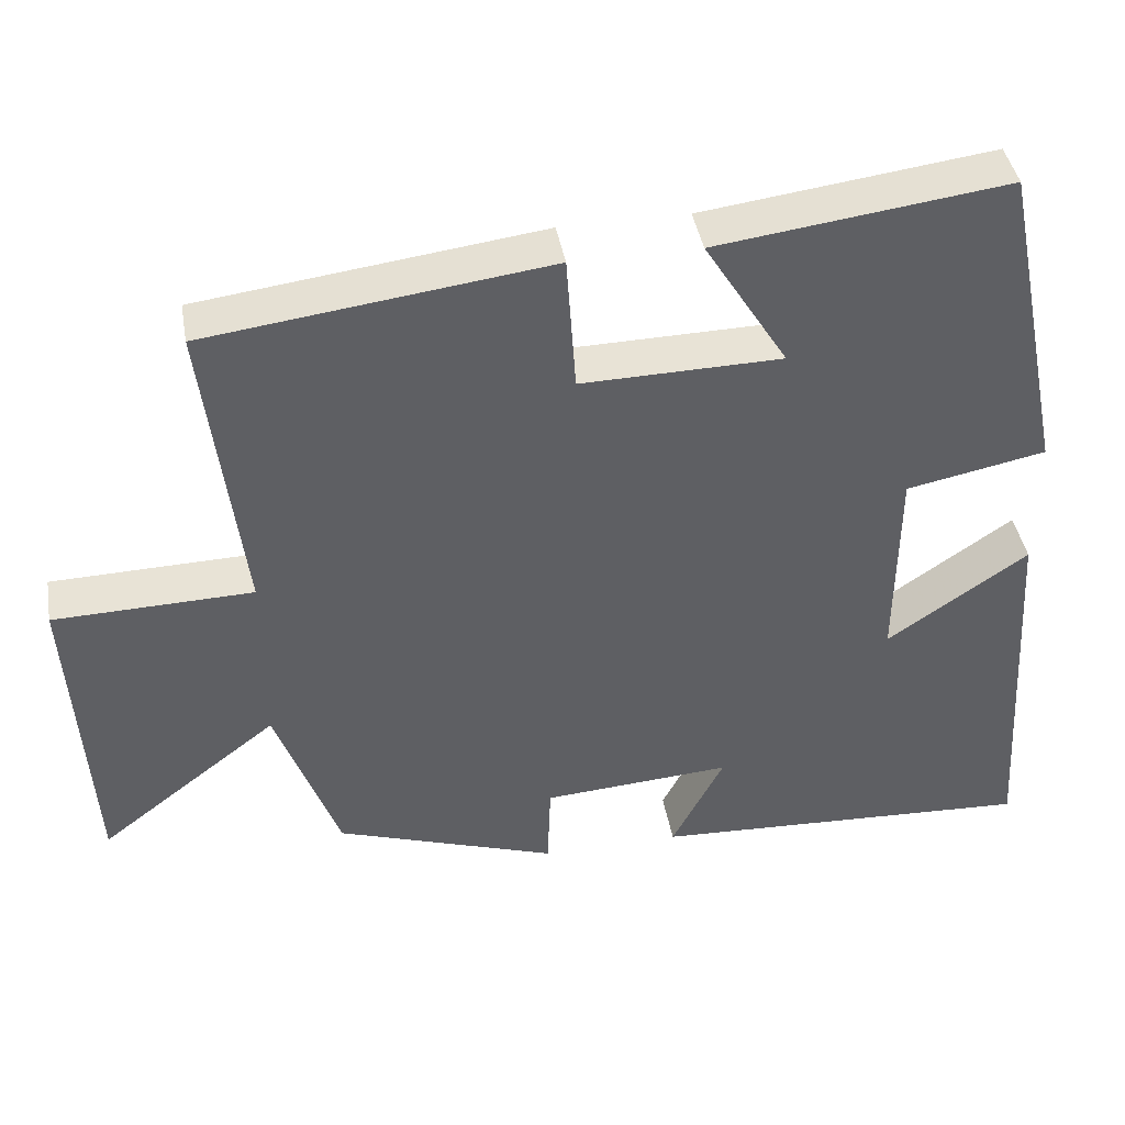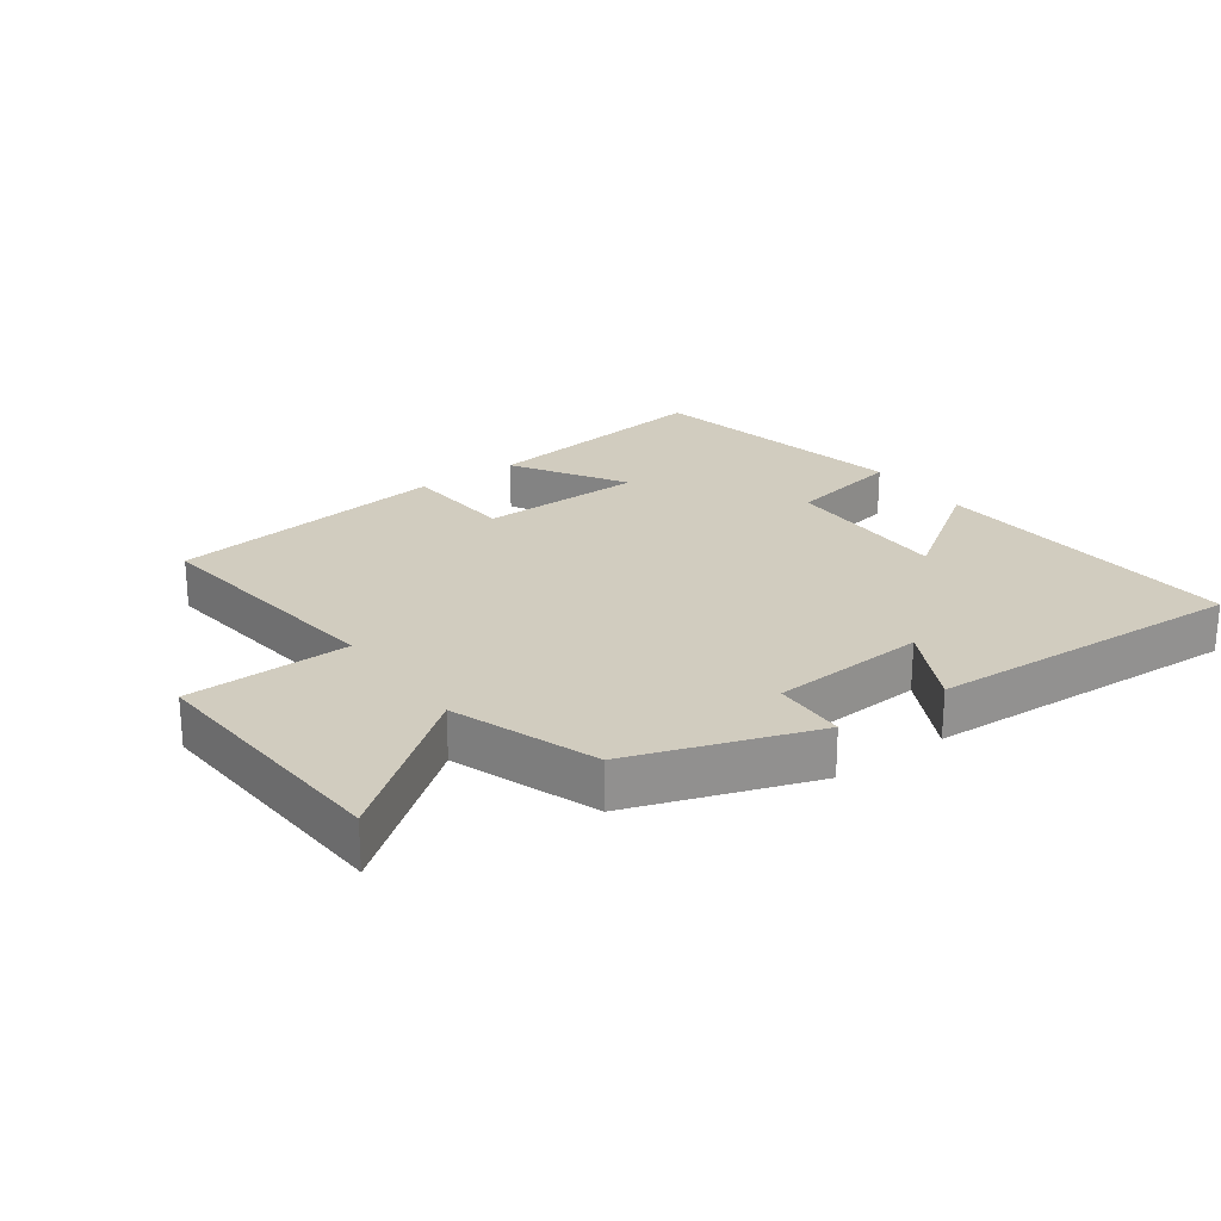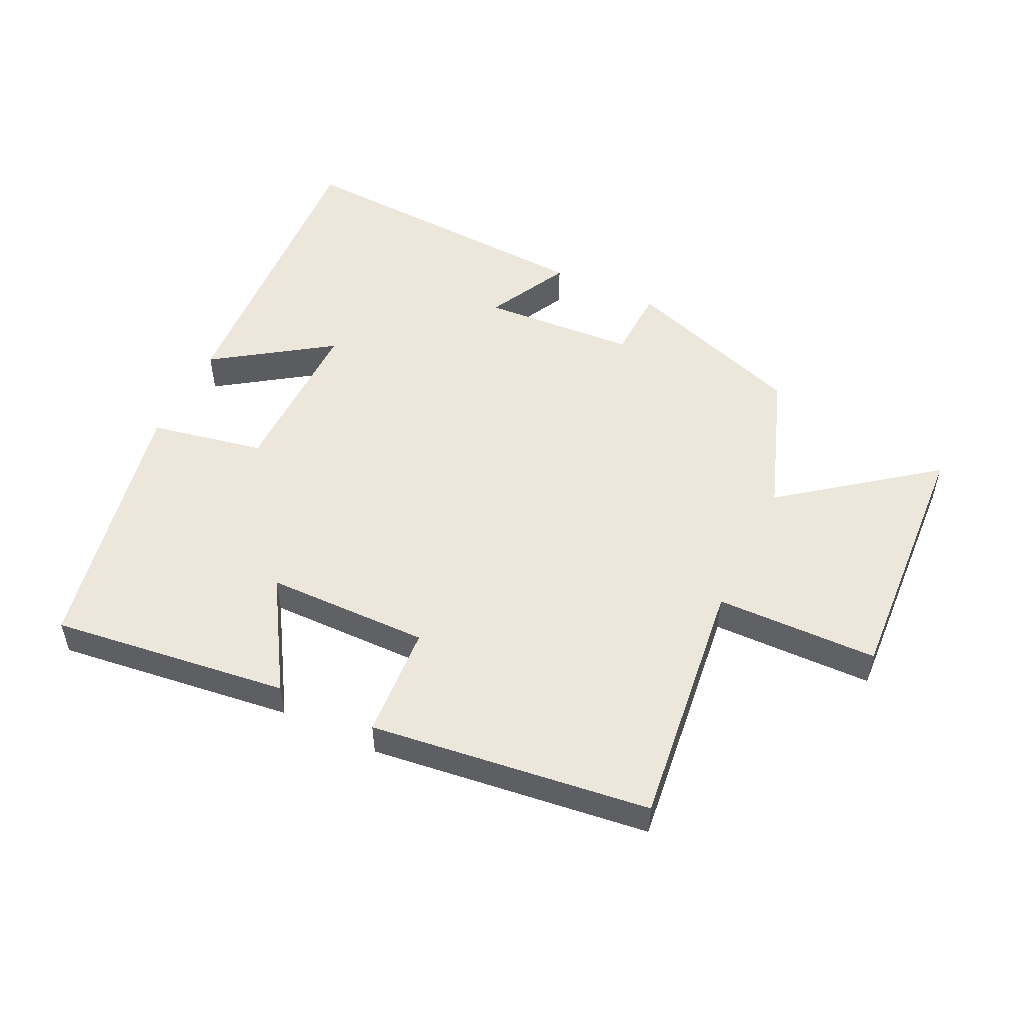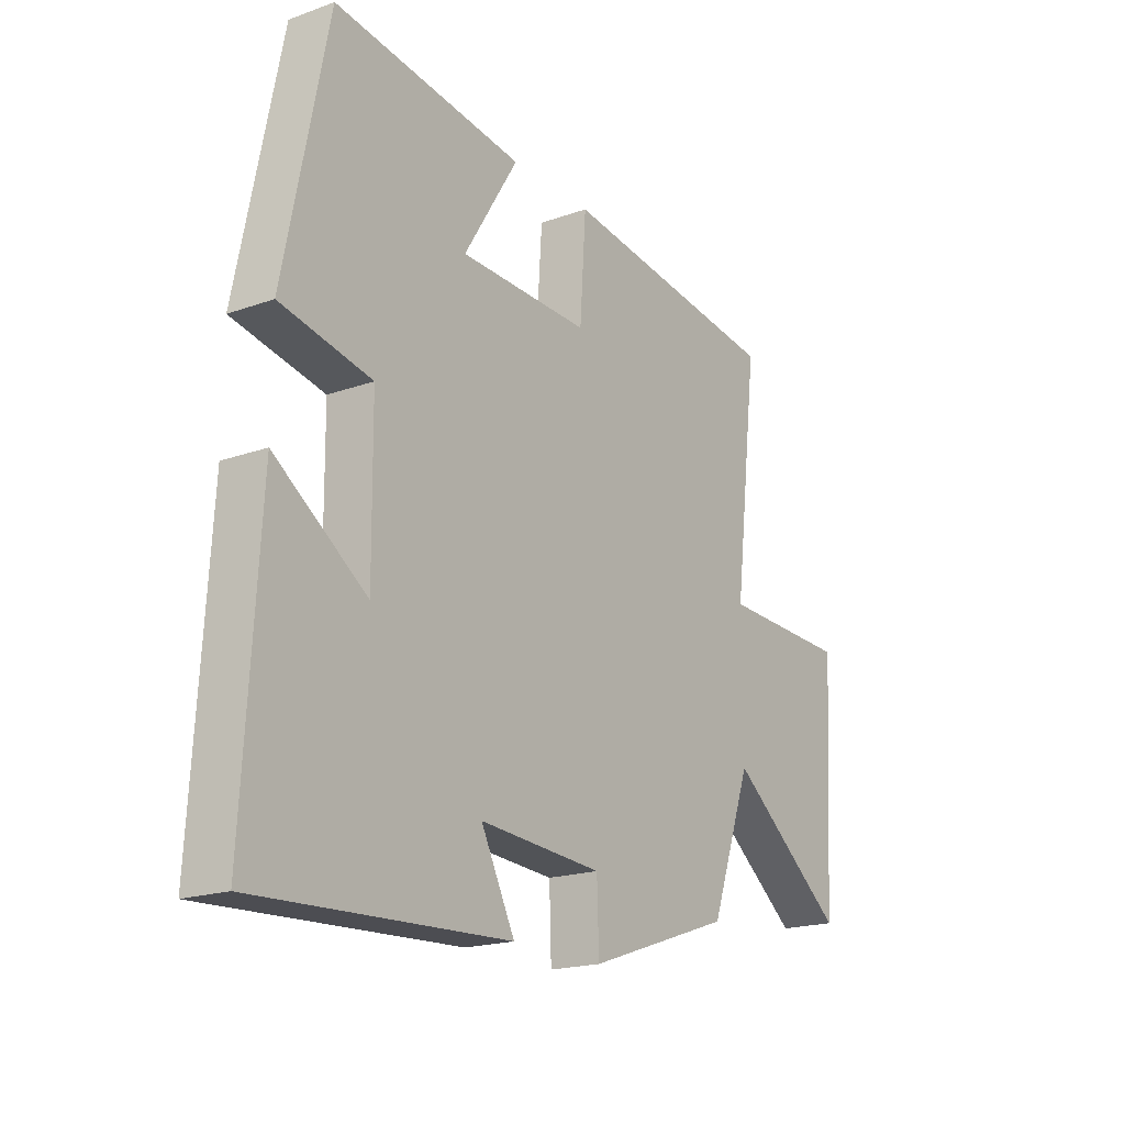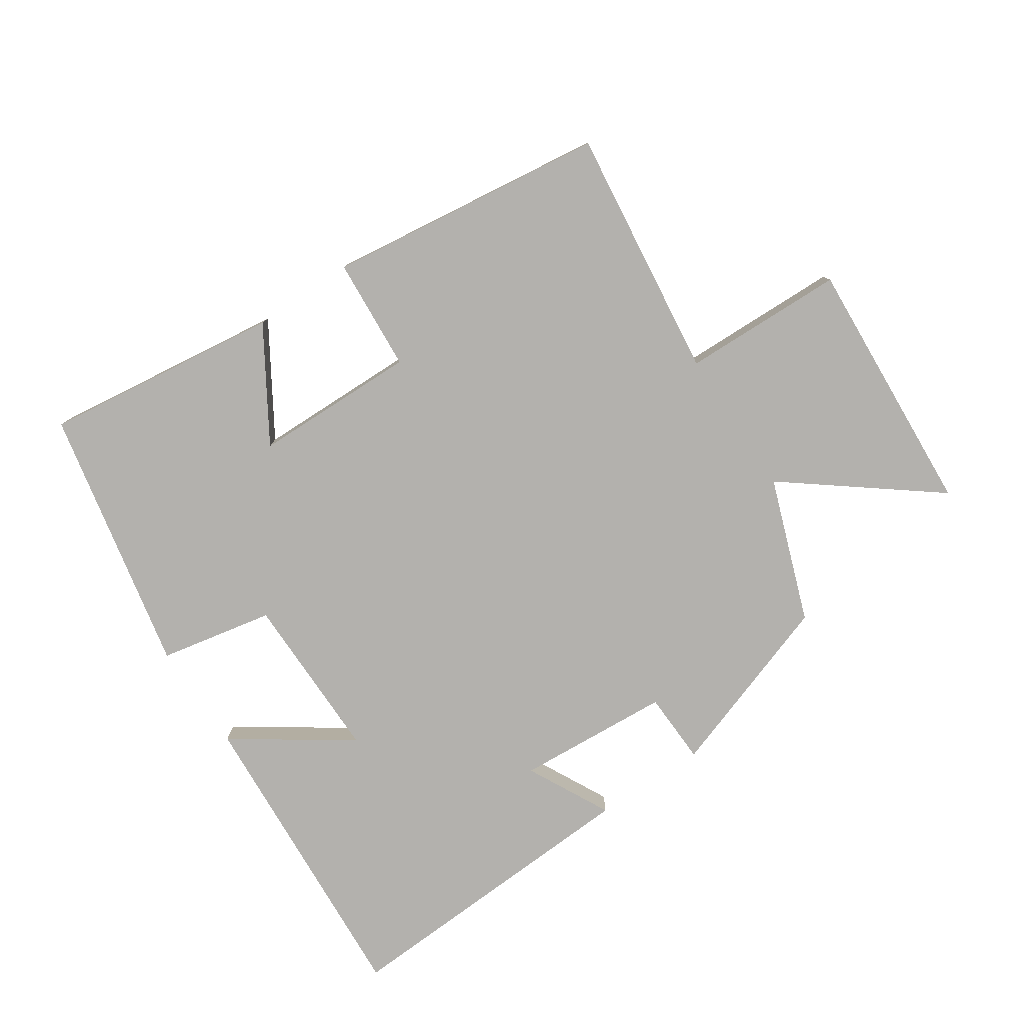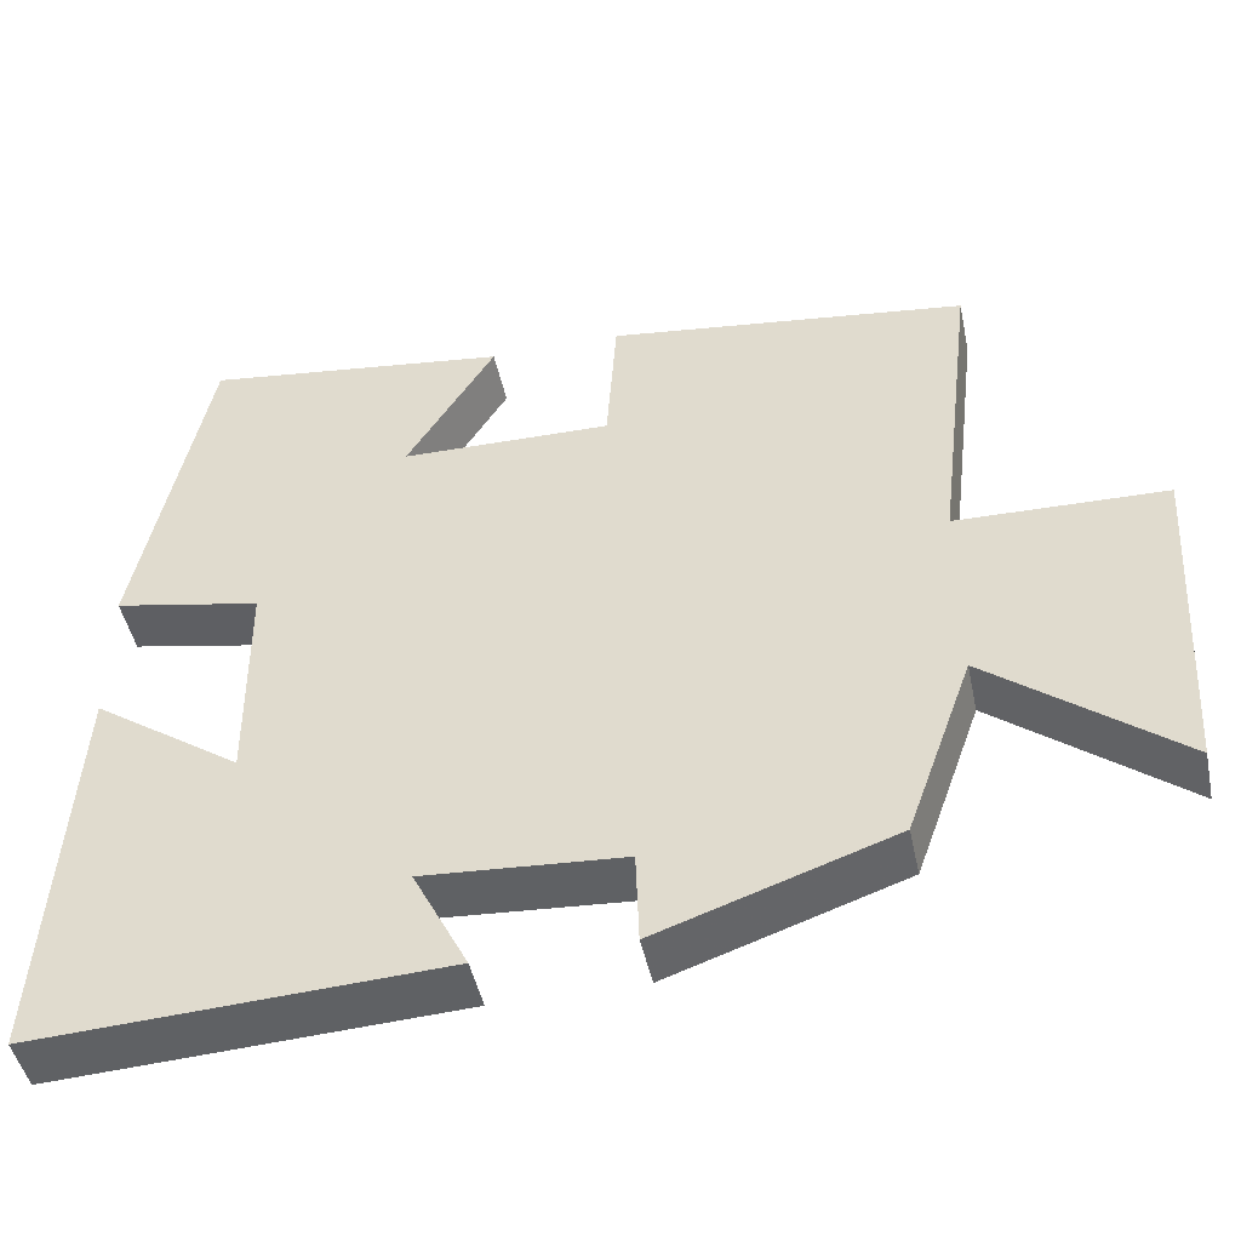
<metadata>
{"format":"obj","ext":"obj","renderer":"f3d","projection":"perspective","resolution":1024,"background":"white","views":[{"elev":42.1,"azim":170.0,"up":"+Z"},{"elev":23.9,"azim":144.1,"up":"+Y"},{"elev":51.8,"azim":25.8,"up":"+Y"},{"elev":-19.0,"azim":-55.9,"up":"+Z"},{"elev":-79.2,"azim":33.8,"up":"+Y"},{"elev":-46.6,"azim":11.9,"up":"+Z"}]}
</metadata>
<code>
v -0.53 0.07 -0.525
v -0.5 0.07 -0.04
v -0.321 0.07 -0.163
v -0.323 0.07 0.099
v -0.5 0.07 0.134
v -0.416 0.07 0.547
v -0.047 0.07 0.5
v -0.153 0.07 0.328
v 0.101 0.07 0.324
v 0.113 0.07 0.5
v 0.547 0.07 0.445
v 0.5 0.07 0.054
v 0.752 0.07 0.048
v 0.728 0.07 -0.356
v 0.5 0.07 -0.18
v 0.42 0.07 -0.403
v 0.138 0.07 -0.5
v 0.134 0.07 -0.387
v -0.106 0.07 -0.371
v -0.04 0.07 -0.5
v -0.53 0 -0.525
v -0.5 0 -0.04
v -0.321 0 -0.163
v -0.323 0 0.099
v -0.5 0 0.134
v -0.416 0 0.547
v -0.047 0 0.5
v -0.153 0 0.328
v 0.101 0 0.324
v 0.113 0 0.5
v 0.547 0 0.445
v 0.5 0 0.054
v 0.752 0 0.048
v 0.728 0 -0.356
v 0.5 0 -0.18
v 0.42 0 -0.403
v 0.138 0 -0.5
v 0.134 0 -0.387
v -0.106 0 -0.371
v -0.04 0 -0.5
f 1 2 3
f 20 1 3
f 19 20 3
f 18 19 3 4
f 15 16 17 18
f 15 18 4
f 12 13 14 15
f 12 15 4
f 9 10 11 12
f 12 4 5
f 9 12 5
f 8 9 5
f 5 6 7 8
f 23 22 21
f 23 21 40
f 23 40 39
f 24 23 39 38
f 38 37 36 35
f 24 38 35
f 35 34 33 32
f 24 35 32
f 32 31 30 29
f 25 24 32
f 25 32 29
f 25 29 28
f 28 27 26 25
f 1 21 22 2
f 2 22 23 3
f 3 23 24 4
f 4 24 25 5
f 5 25 26 6
f 6 26 27 7
f 7 27 28 8
f 8 28 29 9
f 9 29 30 10
f 10 30 31 11
f 11 31 32 12
f 12 32 33 13
f 13 33 34 14
f 14 34 35 15
f 15 35 36 16
f 16 36 37 17
f 17 37 38 18
f 18 38 39 19
f 19 39 40 20
f 20 40 21 1

</code>
